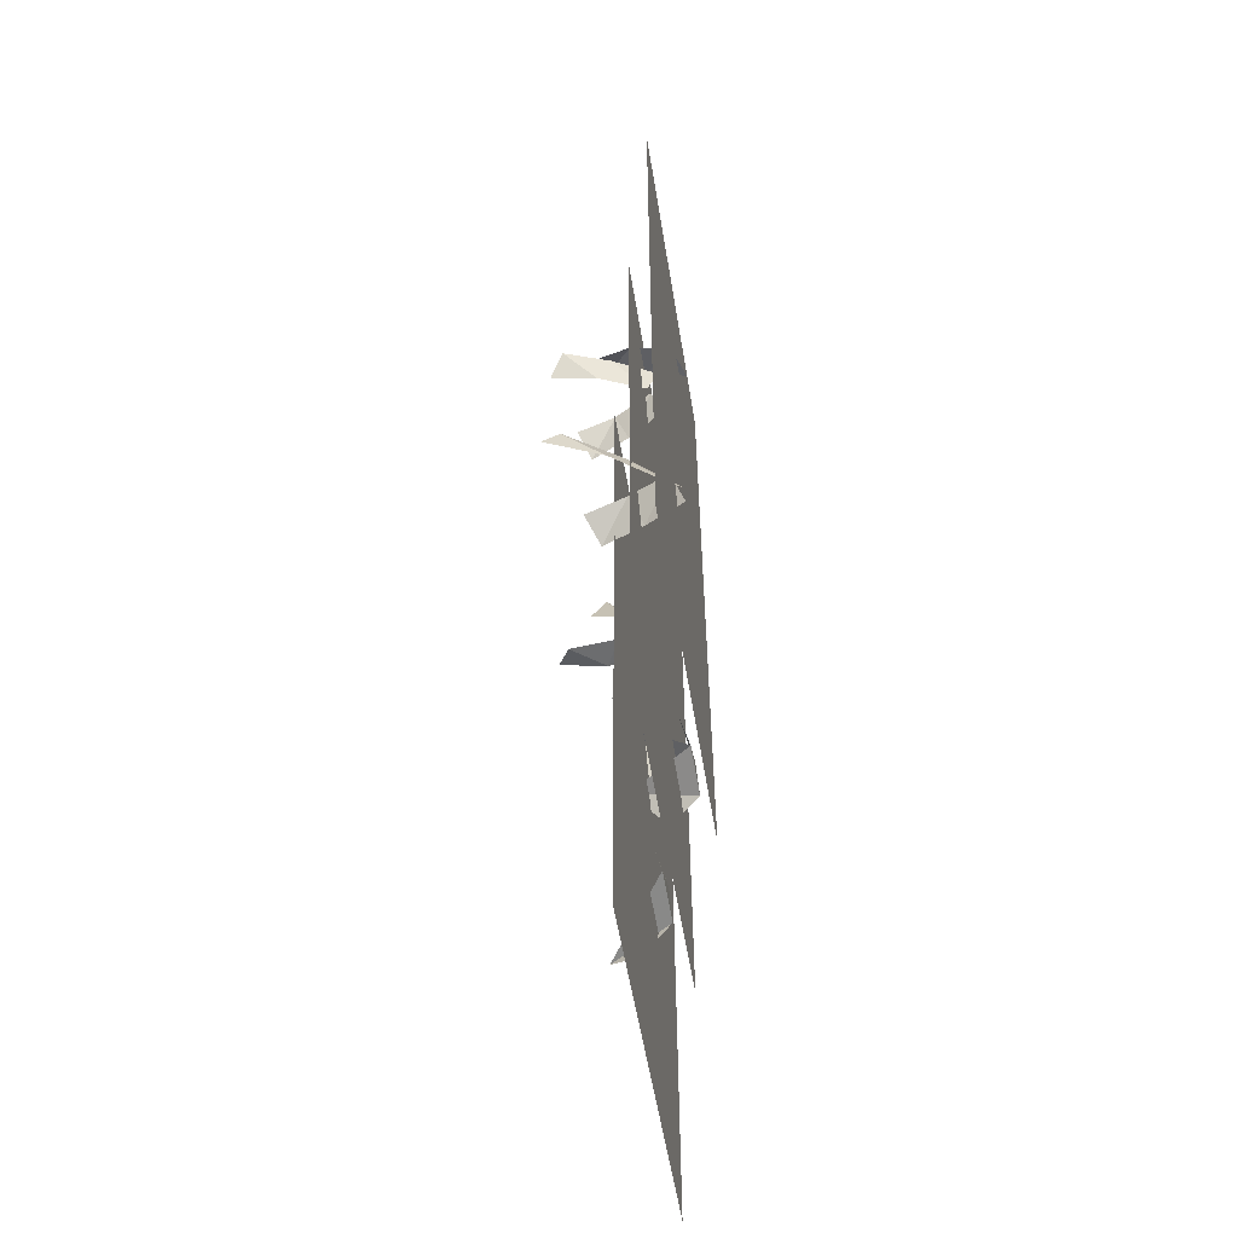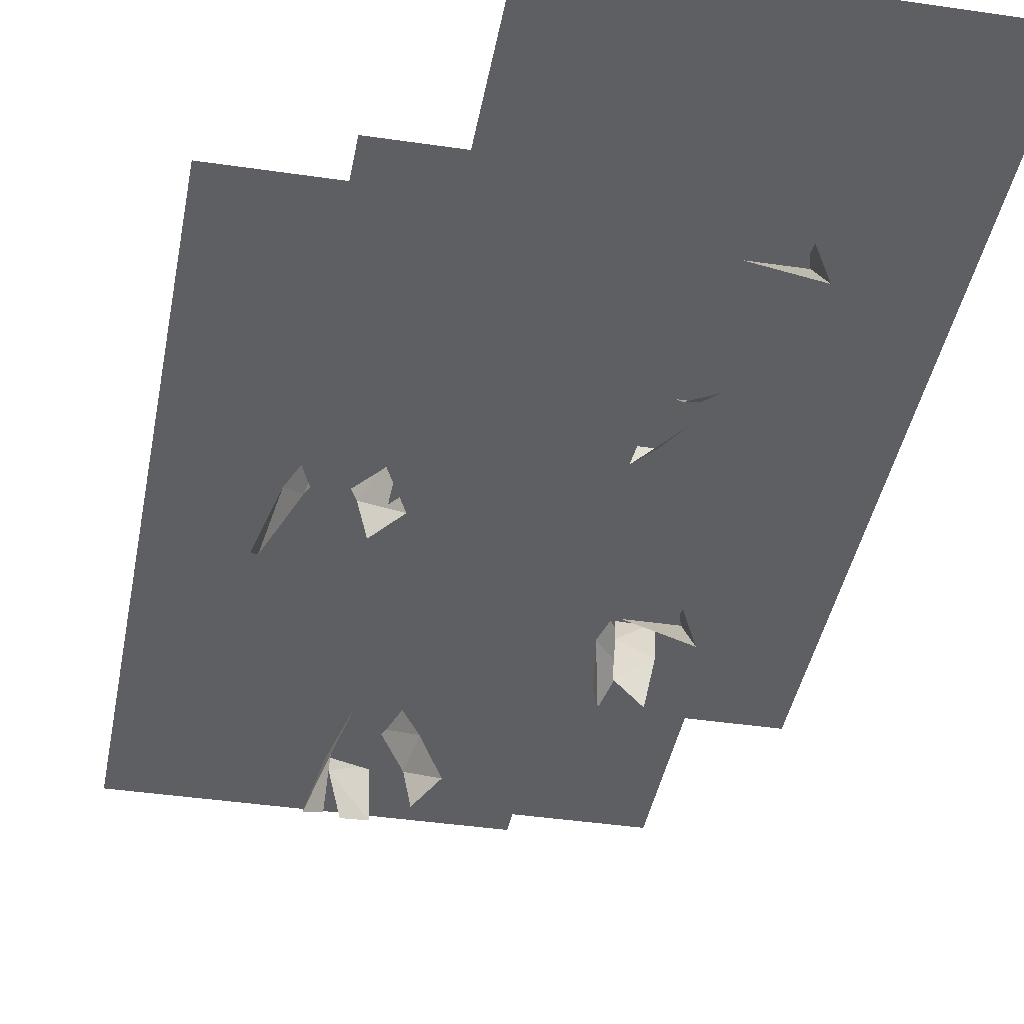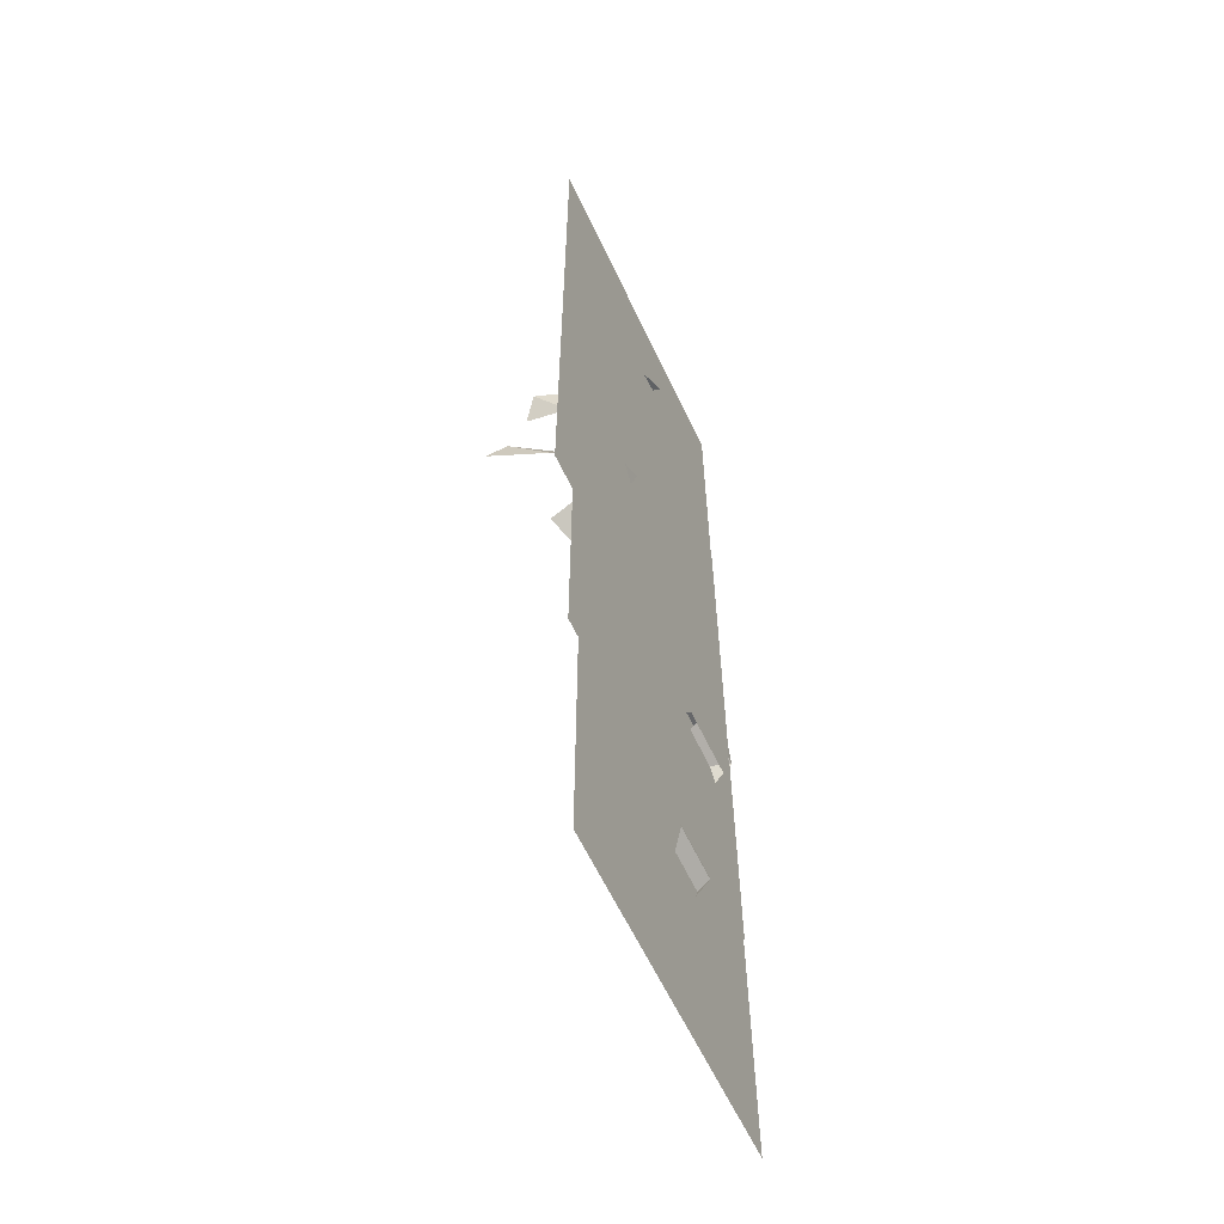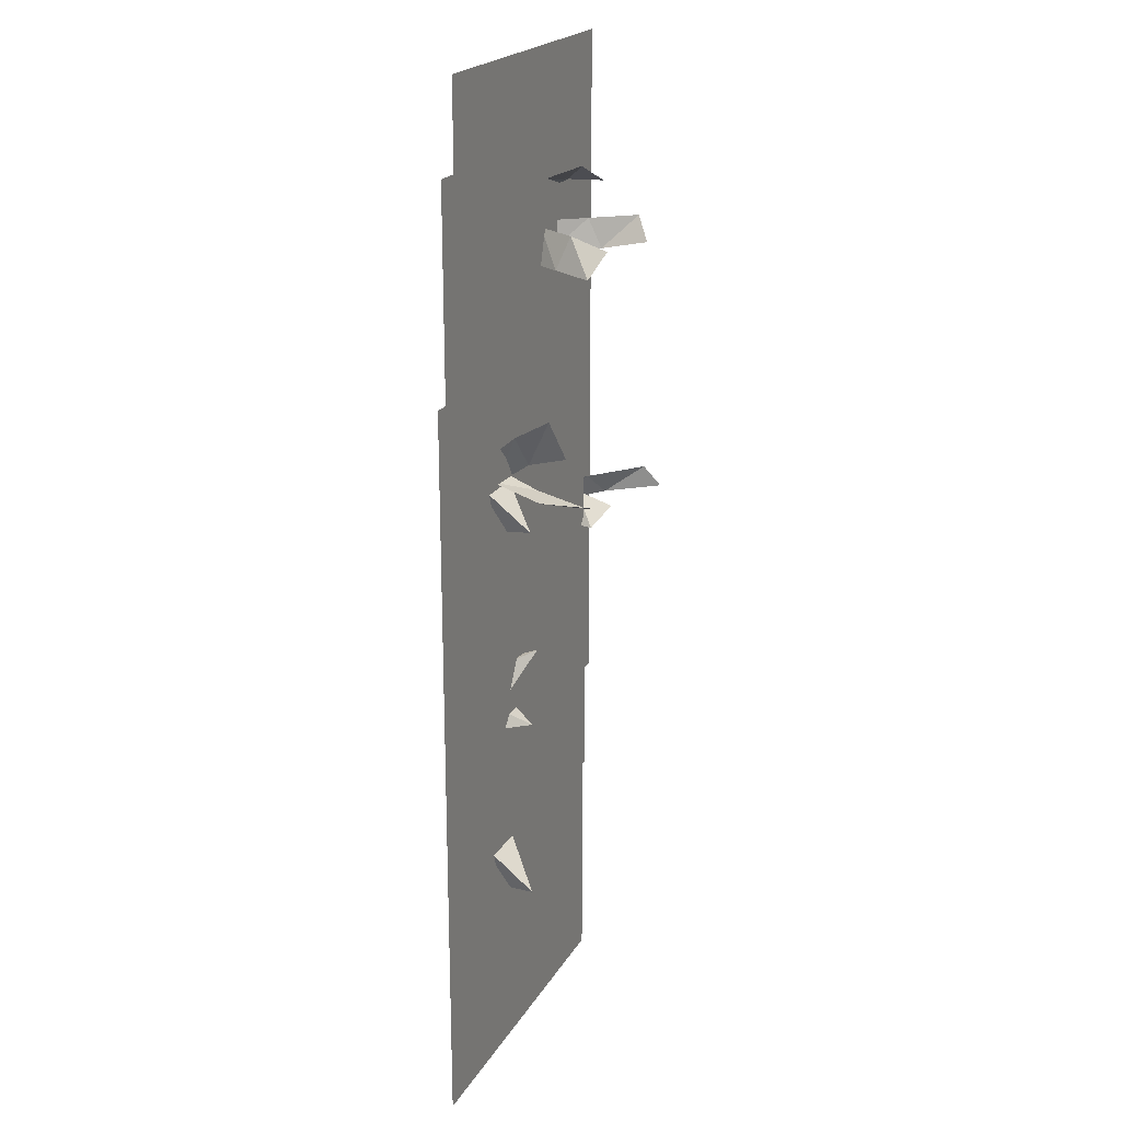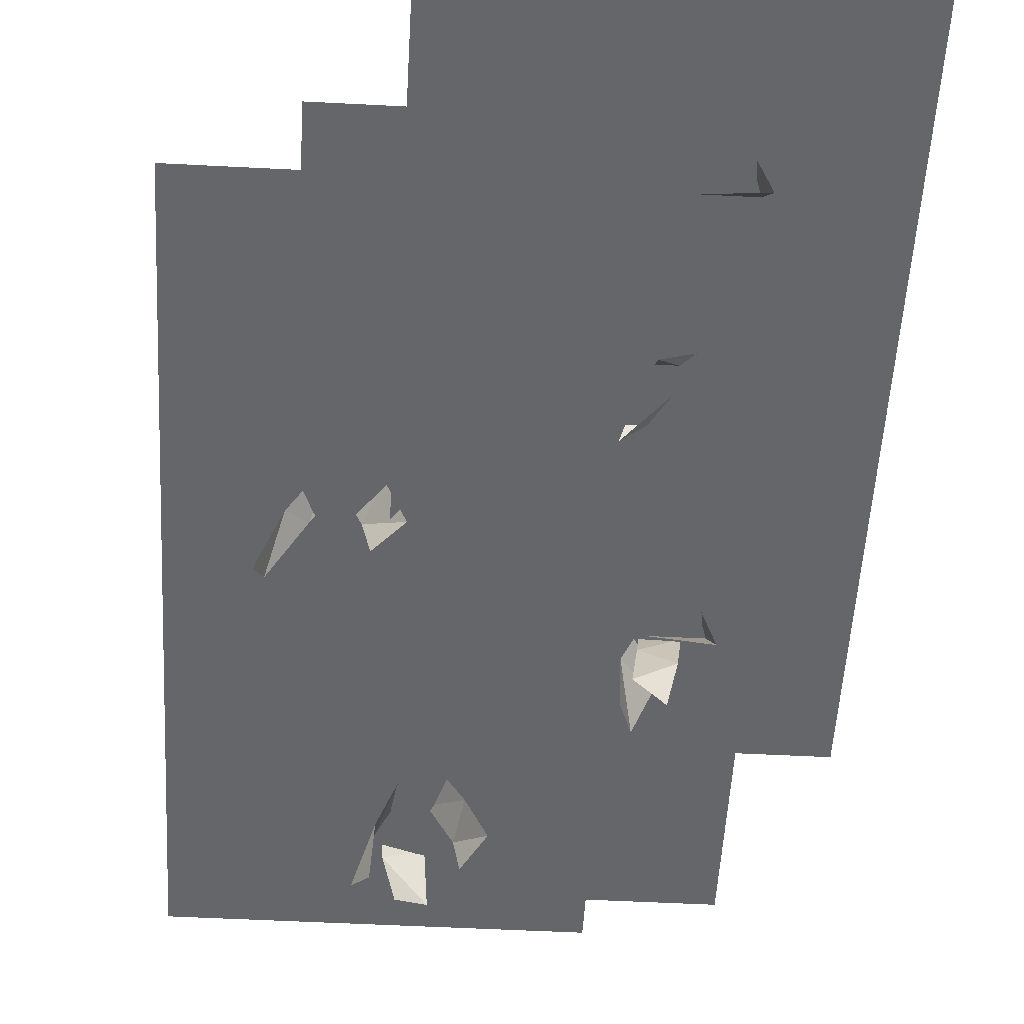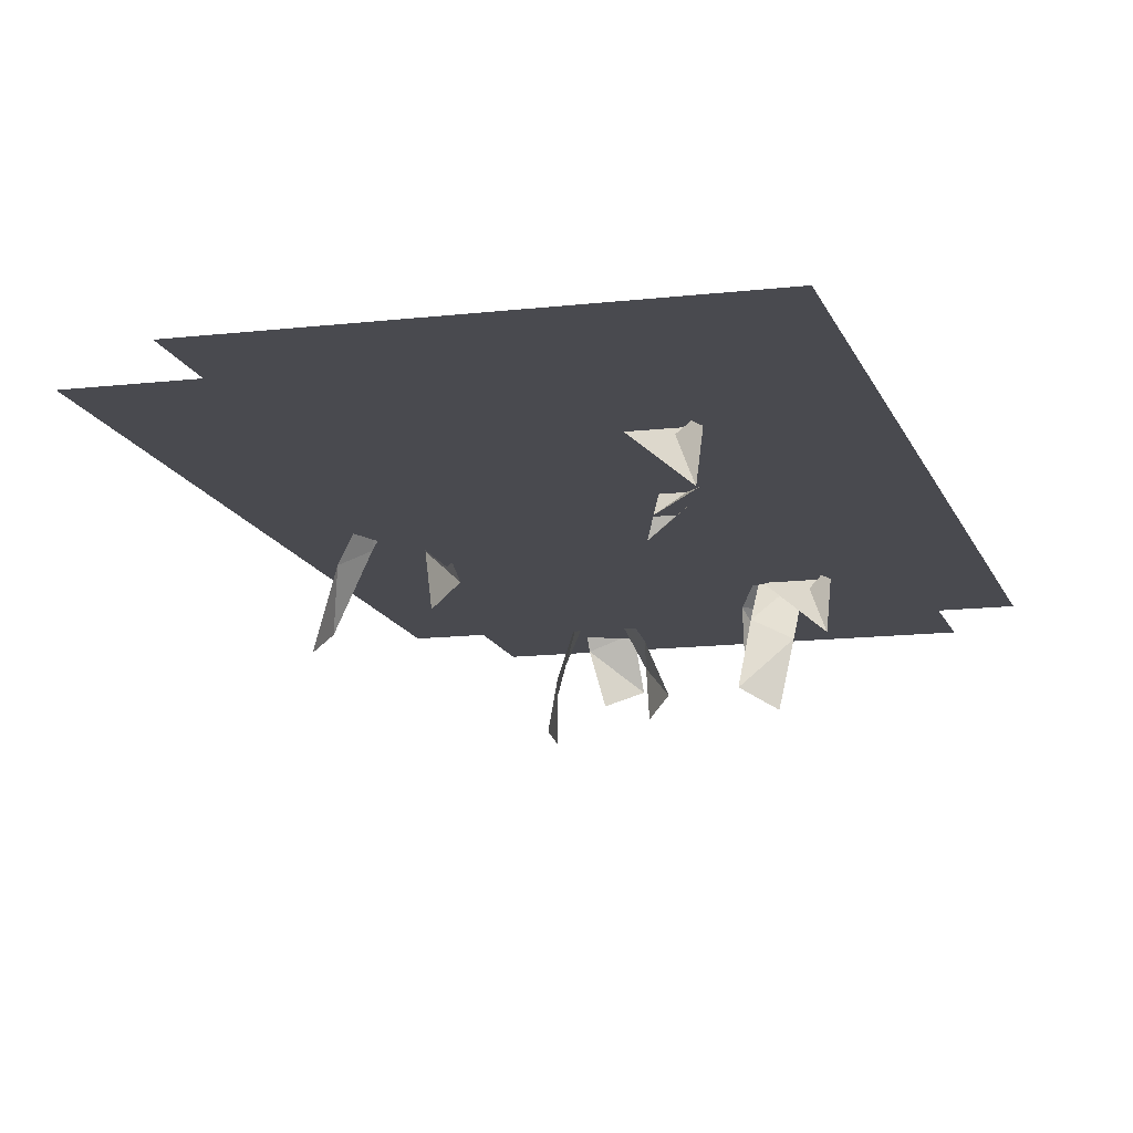
<metadata>
{"format":"obj","ext":"obj","renderer":"f3d","projection":"perspective","resolution":1024,"background":"white","views":[{"elev":-55.7,"azim":99.4,"up":"+Z"},{"elev":-40.2,"azim":169.7,"up":"+Y"},{"elev":-62.3,"azim":115.4,"up":"+Z"},{"elev":21.3,"azim":-67.3,"up":"+Z"},{"elev":-51.8,"azim":176.8,"up":"+Y"},{"elev":-13.5,"azim":-165.0,"up":"+Y"}]}
</metadata>
<code>
o ADDON_PLANTS_BLAETTERDACH_01_94P
v -2.747 -0.3917 -7.374
v -5.736 2.528 -1.919
v -5.389 1.254 -6.872
v -2.629 2.12 -1.921
v -5.73 1.026 9.266
v -5.383 -0.2485 4.313
v -2.624 0.6175 9.264
v -5.74 1.026 -10.74
v -5.393 -0.2485 -15.7
v -2.634 0.6175 -10.75
v -1.627 -0.2271 -3.566
v -2.625 1.179 6.724
v -2.635 1.179 -13.29
v -2.631 2.681 -4.461
v -5.742 1.179 -13.28
v -5.737 2.681 -4.46
v -5.732 1.179 6.725
v -3.481 1.158 5.997
v -2.465 -2.182 7.392
v -5.05 1.123 7.676
v 4.584 2.133 17.26
v 3.474 0.03753 17.22
v 4.417 2.751 15.42
v 3.214 -2.064 16.65
v 3.088 0.7043 15.46
v -3.887 -0.02072 8.666
v 8.648 3.504 1.797
v 7.6 1.335 2.034
v 8.031 4.144 0.1203
v 6.441 3.504 18.46
v 6.305 1.335 19.52
v 4.654 4.144 18.46
v 7.214 -0.8401 1.564
v 6.802 2.025 0.4923
v 5.731 -0.8401 19.73
v 4.584 2.025 19.75
v -3.068 -1.518 9.424
v -2.507 -0.1803 6.86
v 2.156 -1.431 15.35
v 5.903 -0.1849 0.6181
v 4.394 -0.1849 20.63
v 5.715 2.076 15.78
v 6.639 -0.3962 15.96
v 5.611 2.806 17.34
v -4.847 0.8082 6.589
v -4.552 -1.664 5.695
v -3.308 1.538 6.883
v 6.78 -2.876 16.48
v 6.728 0.3906 17.48
v -4.024 -4.144 5.617
v -3.032 -0.8775 5.79
v -5.91 -1.729 4.641
v -5.92 -1.729 -15.37
v -2.721 -3.397 5.058
v 7.494 -2.129 17.7
v 8.856 3.511 0.6258
v 10.48 0.8112 1.14
v 11.48 -2.136 1.547
v 9.581 1.524 2.206
v 7.845 4.103 1.639
v 11.11 -1.274 2.677
v -2.446 3.719 25.93
v 15.4 3.719 25.92
v -2.466 3.719 -11.97
v 15.38 3.719 -11.98
v -7.708 1.848 22.01
v 10.13 1.848 22
v -7.727 1.848 -15.89
v 10.11 1.848 -15.89
v -11.3 0.505 12.14
v 6.545 0.505 12.13
v -11.32 0.505 -25.76
v 6.526 0.505 -25.77
f 3 16 1
f 16 3 1
f 1 14 16
f 14 1 16
f 16 3 11
f 3 16 11
f 52 12 17
f 12 52 17
f 53 13 15
f 13 53 15
f 14 11 16
f 11 14 16
f 7 12 5
f 12 7 5
f 10 13 8
f 13 10 8
f 4 14 2
f 14 4 2
f 4 14 2
f 14 4 2
f 15 8 13
f 8 15 13
f 16 2 14
f 2 16 14
f 16 2 14
f 2 16 14
f 17 5 12
f 5 17 12
f 19 38 37
f 38 19 37
f 23 25 21
f 25 23 21
f 25 39 22
f 22 21 25
f 39 25 22
f 21 22 25
f 20 26 18
f 26 20 18
f 29 34 27
f 34 29 27
f 32 36 30
f 36 32 30
f 34 40 28
f 28 27 34
f 40 34 28
f 27 28 34
f 36 41 31
f 31 30 36
f 41 36 31
f 30 31 36
f 26 37 38
f 37 26 38
f 38 18 26
f 18 38 26
f 24 22 39
f 22 24 39
f 33 28 40
f 28 33 40
f 35 31 41
f 31 35 41
f 44 49 42
f 49 44 42
f 47 51 45
f 51 47 45
f 49 55 43
f 43 42 49
f 55 49 43
f 42 43 49
f 51 54 46
f 46 45 51
f 54 51 46
f 45 46 51
f 6 17 52
f 17 6 52
f 9 15 53
f 15 9 53
f 50 46 54
f 46 50 54
f 48 43 55
f 43 48 55
f 59 61 57
f 57 56 59
f 61 59 57
f 56 57 59
f 60 59 56
f 59 60 56
f 58 57 61
f 57 58 61
f 62 64 65
f 65 63 62
f 66 68 69
f 69 67 66
f 70 72 73
f 73 71 70

</code>
